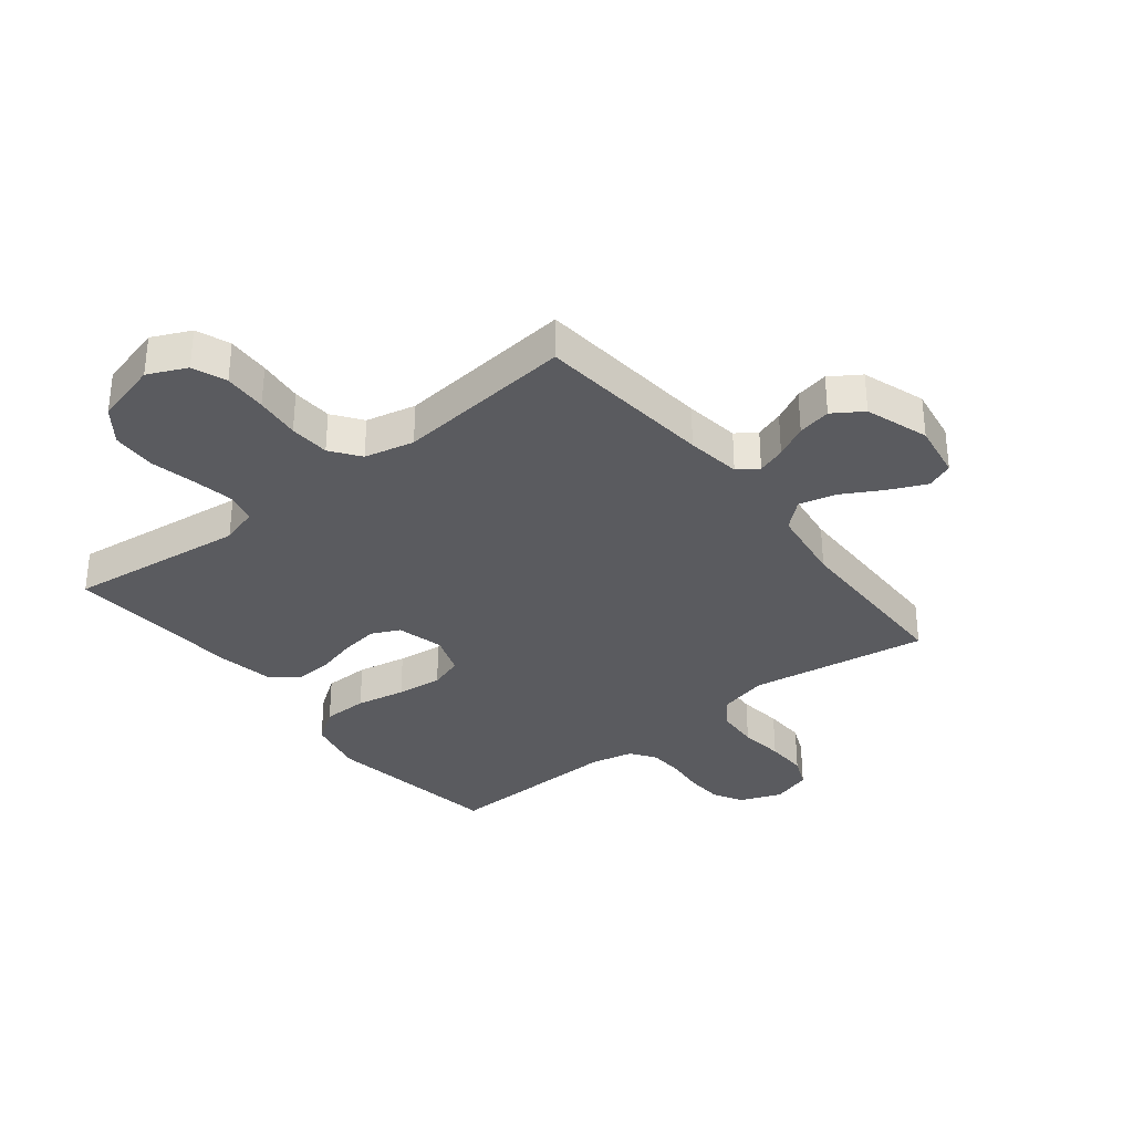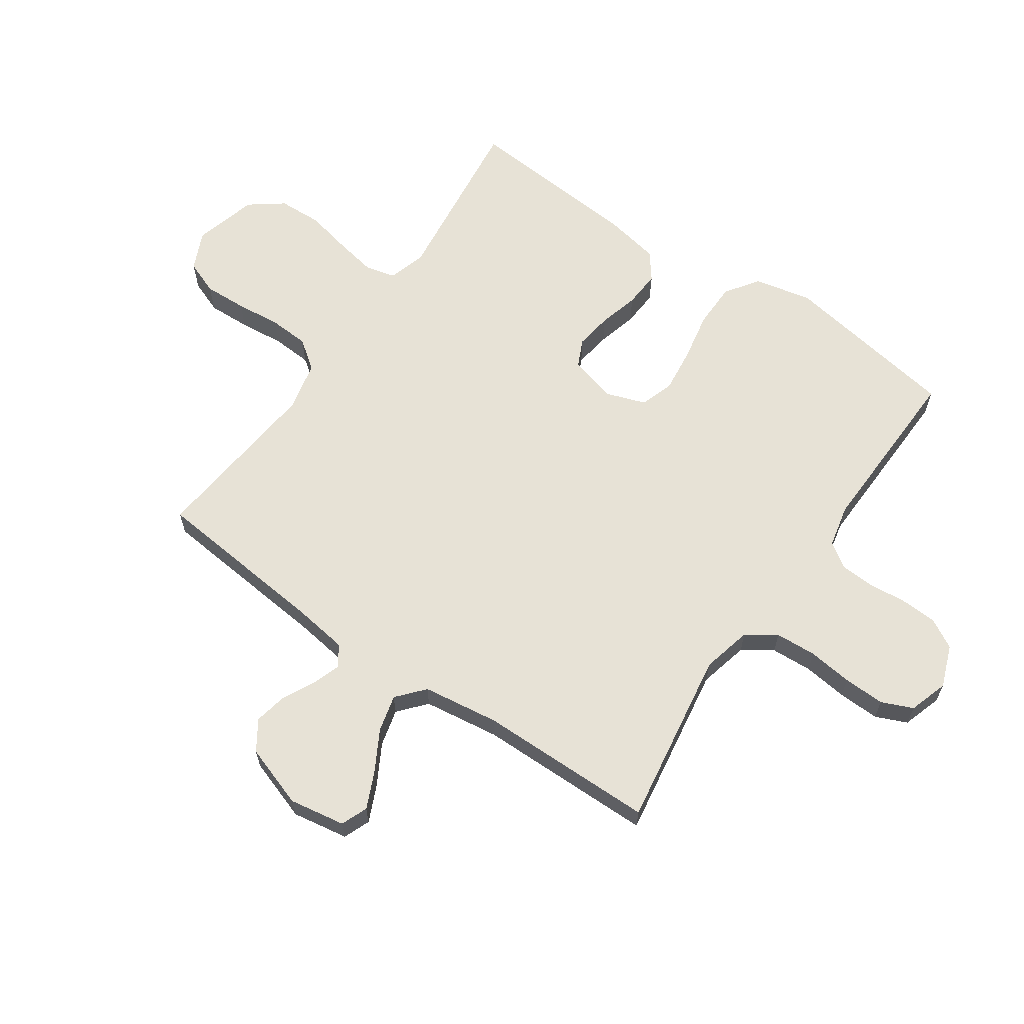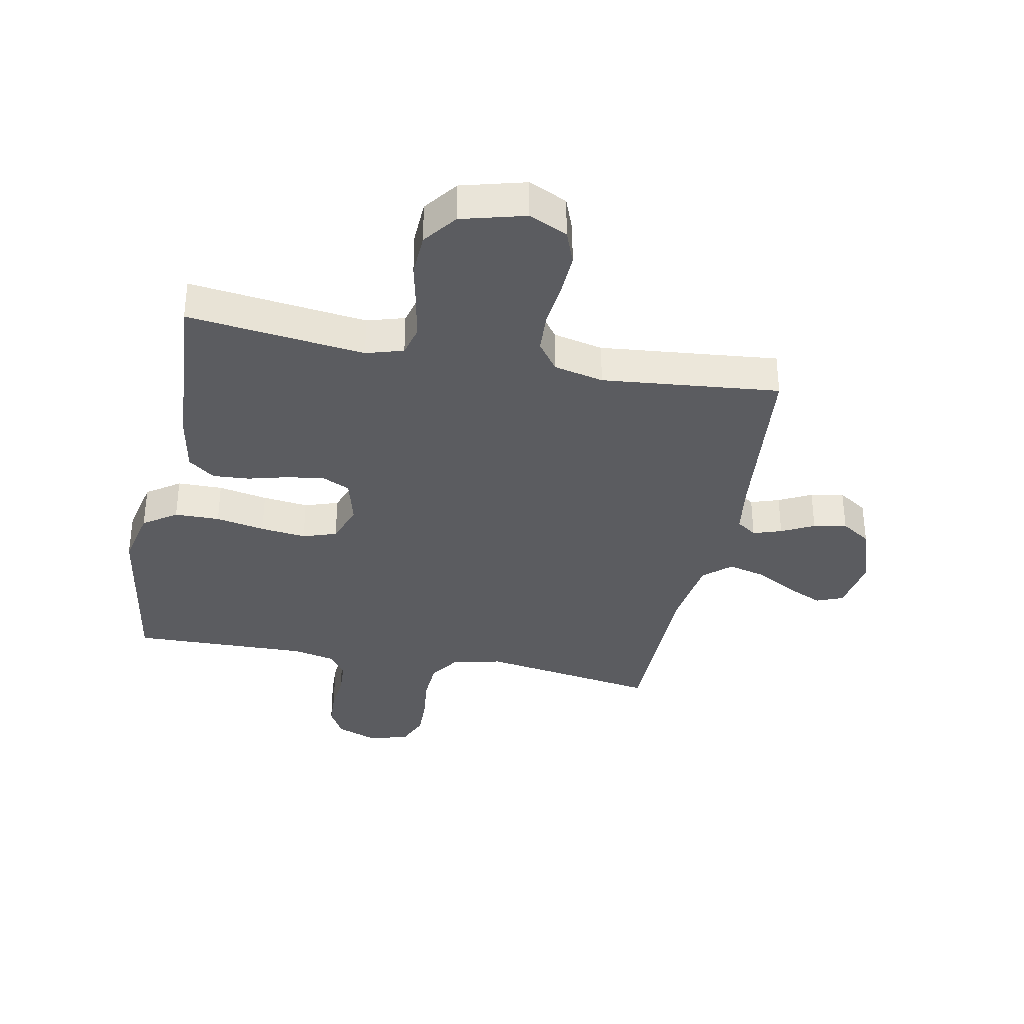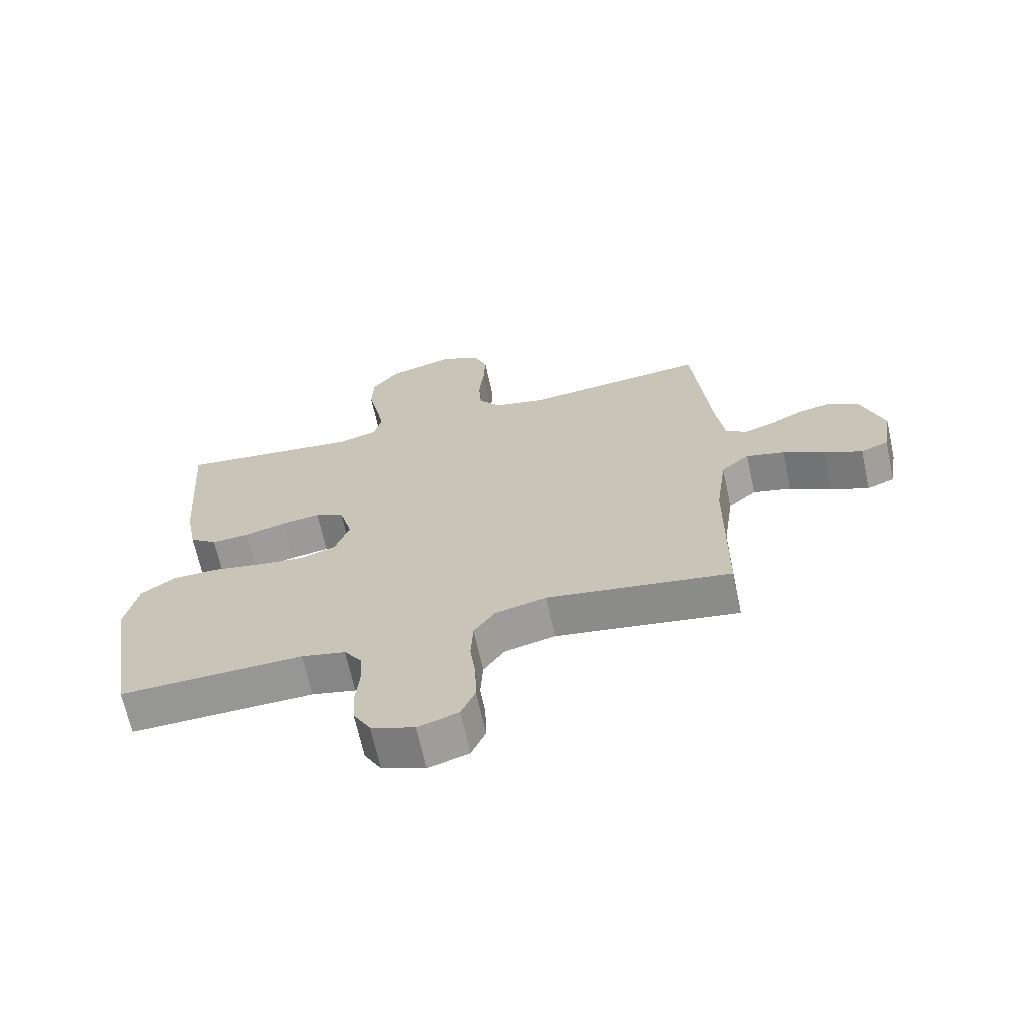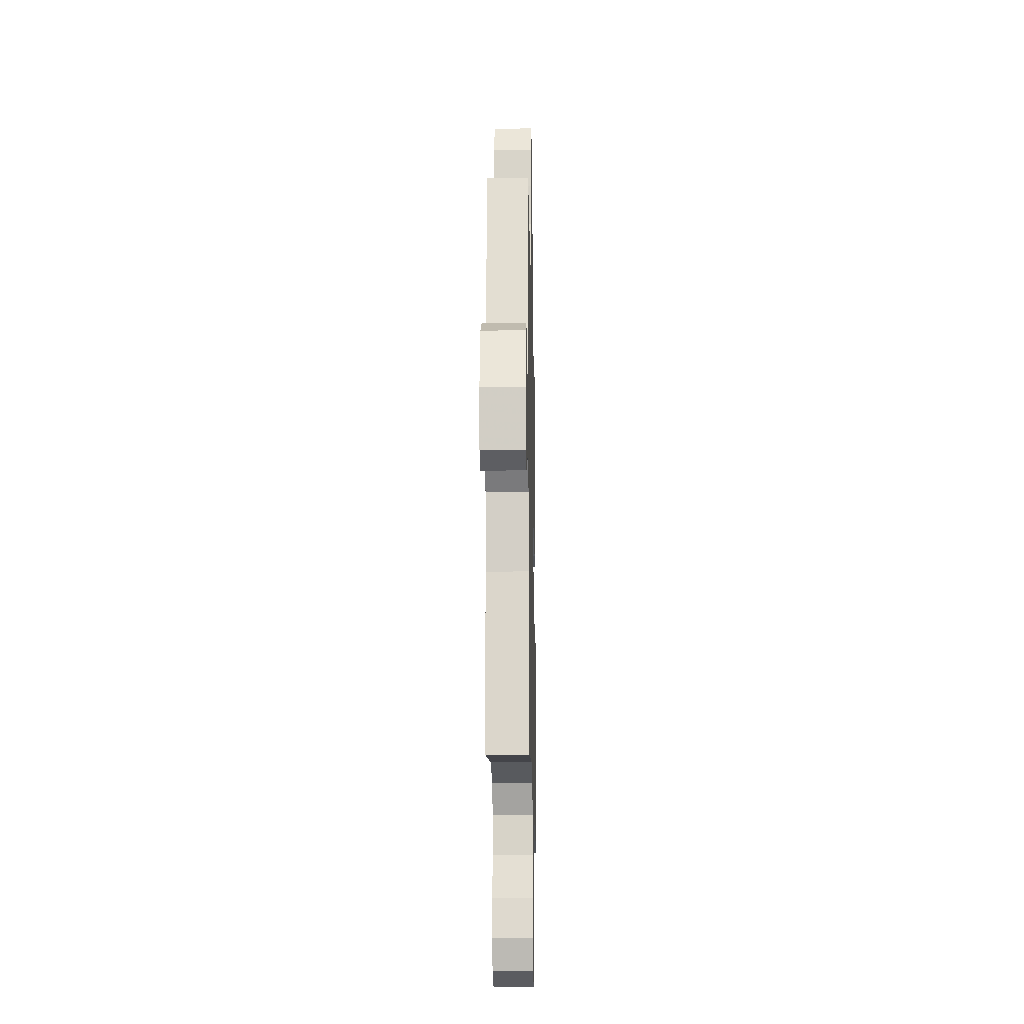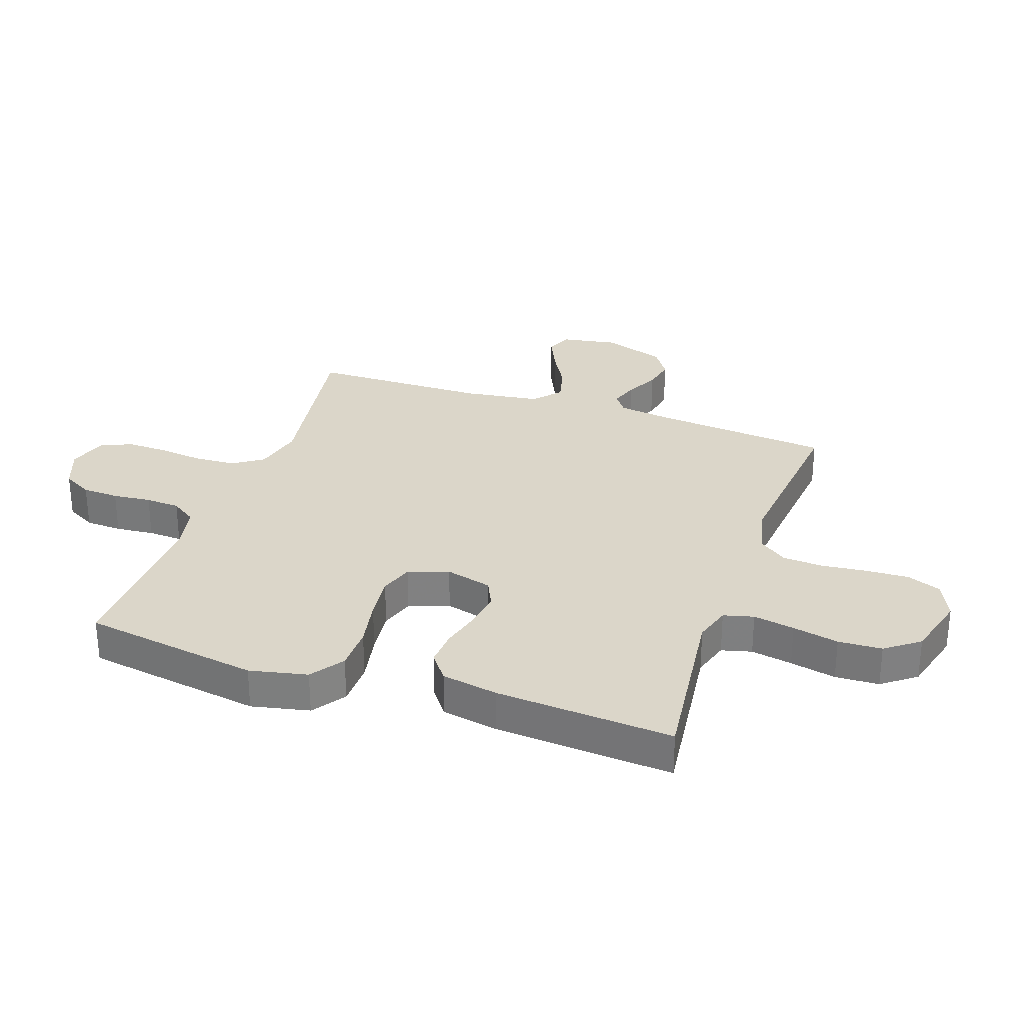
<metadata>
{"format":"obj","ext":"obj","renderer":"f3d","projection":"perspective","resolution":1024,"background":"white","views":[{"elev":-33.5,"azim":38.4,"up":"+Y"},{"elev":63.5,"azim":124.7,"up":"+Y"},{"elev":-35.1,"azim":-11.2,"up":"+Y"},{"elev":-67.2,"azim":12.3,"up":"+Z"},{"elev":-17.3,"azim":91.2,"up":"+Z"},{"elev":29.7,"azim":-71.0,"up":"+Y"}]}
</metadata>
<code>
v -0.5 0.07 0.5
v -0.2 0.07 0.464
v -0.137 0.07 0.483
v -0.124 0.07 0.534
v -0.137 0.07 0.604
v -0.154 0.07 0.682
v -0.151 0.07 0.756
v -0.108 0.07 0.813
v 0 0.07 0.842
v 0.065 0.07 0.812
v 0.087 0.07 0.755
v 0.084 0.07 0.682
v 0.076 0.07 0.606
v 0.08 0.07 0.538
v 0.116 0.07 0.489
v 0.2 0.07 0.47
v 0.5 0.07 0.5
v 0.529 0.07 0.2
v 0.542 0.07 0.108
v 0.576 0.07 0.084
v 0.624 0.07 0.1
v 0.679 0.07 0.128
v 0.735 0.07 0.139
v 0.785 0.07 0.106
v 0.821 0.07 0
v 0.805 0.07 -0.095
v 0.76 0.07 -0.113
v 0.698 0.07 -0.085
v 0.63 0.07 -0.047
v 0.567 0.07 -0.031
v 0.521 0.07 -0.071
v 0.503 0.07 -0.2
v 0.5 0.07 -0.5
v 0.2 0.07 -0.453
v 0.116 0.07 -0.473
v 0.082 0.07 -0.523
v 0.078 0.07 -0.593
v 0.087 0.07 -0.668
v 0.089 0.07 -0.738
v 0.066 0.07 -0.791
v 0 0.07 -0.812
v -0.071 0.07 -0.785
v -0.099 0.07 -0.735
v -0.102 0.07 -0.673
v -0.096 0.07 -0.608
v -0.099 0.07 -0.55
v -0.128 0.07 -0.508
v -0.2 0.07 -0.492
v -0.5 0.07 -0.5
v -0.548 0.07 -0.2
v -0.527 0.07 -0.102
v -0.471 0.07 -0.063
v -0.395 0.07 -0.062
v -0.312 0.07 -0.078
v -0.235 0.07 -0.087
v -0.178 0.07 -0.068
v -0.154 0.07 0
v -0.175 0.07 0.079
v -0.222 0.07 0.101
v -0.285 0.07 0.092
v -0.353 0.07 0.074
v -0.415 0.07 0.07
v -0.46 0.07 0.104
v -0.478 0.07 0.2
v -0.5 0 0.5
v -0.2 0 0.464
v -0.137 0 0.483
v -0.124 0 0.534
v -0.137 0 0.604
v -0.154 0 0.682
v -0.151 0 0.756
v -0.108 0 0.813
v 0 0 0.842
v 0.065 0 0.812
v 0.087 0 0.755
v 0.084 0 0.682
v 0.076 0 0.606
v 0.08 0 0.538
v 0.116 0 0.489
v 0.2 0 0.47
v 0.5 0 0.5
v 0.529 0 0.2
v 0.542 0 0.108
v 0.576 0 0.084
v 0.624 0 0.1
v 0.679 0 0.128
v 0.735 0 0.139
v 0.785 0 0.106
v 0.821 0 0
v 0.805 0 -0.095
v 0.76 0 -0.113
v 0.698 0 -0.085
v 0.63 0 -0.047
v 0.567 0 -0.031
v 0.521 0 -0.071
v 0.503 0 -0.2
v 0.5 0 -0.5
v 0.2 0 -0.453
v 0.116 0 -0.473
v 0.082 0 -0.523
v 0.078 0 -0.593
v 0.087 0 -0.668
v 0.089 0 -0.738
v 0.066 0 -0.791
v 0 0 -0.812
v -0.071 0 -0.785
v -0.099 0 -0.735
v -0.102 0 -0.673
v -0.096 0 -0.608
v -0.099 0 -0.55
v -0.128 0 -0.508
v -0.2 0 -0.492
v -0.5 0 -0.5
v -0.548 0 -0.2
v -0.527 0 -0.102
v -0.471 0 -0.063
v -0.395 0 -0.062
v -0.312 0 -0.078
v -0.235 0 -0.087
v -0.178 0 -0.068
v -0.154 0 0
v -0.175 0 0.079
v -0.222 0 0.101
v -0.285 0 0.092
v -0.353 0 0.074
v -0.415 0 0.07
v -0.46 0 0.104
v -0.478 0 0.2
f 63 64 1 2
f 60 61 62 63
f 59 60 63 2
f 58 59 2 3
f 57 58 3 4
f 51 52 53 54
f 51 54 55
f 48 49 50 51
f 47 48 51 55
f 46 47 55 56
f 42 43 44 45
f 42 45 46
f 41 42 46
f 37 38 39 40
f 36 37 40 41
f 32 33 34
f 31 32 34 35
f 26 27 28 29
f 24 25 26 29
f 24 29 30
f 21 22 23 24
f 20 21 24 30
f 19 20 30 31
f 16 17 18
f 15 16 18 19
f 10 11 12 13
f 8 9 10 13
f 8 13 14
f 5 6 7 8
f 4 5 8 14
f 57 4 14 15
f 36 41 46 56
f 35 36 56 57
f 31 35 57
f 15 19 31 57
f 66 65 128 127
f 127 126 125 124
f 66 127 124 123
f 67 66 123 122
f 68 67 122 121
f 118 117 116 115
f 119 118 115
f 115 114 113 112
f 119 115 112 111
f 120 119 111 110
f 109 108 107 106
f 110 109 106
f 110 106 105
f 104 103 102 101
f 105 104 101 100
f 98 97 96
f 99 98 96 95
f 93 92 91 90
f 93 90 89 88
f 94 93 88
f 88 87 86 85
f 94 88 85 84
f 95 94 84 83
f 82 81 80
f 83 82 80 79
f 77 76 75 74
f 77 74 73 72
f 78 77 72
f 72 71 70 69
f 78 72 69 68
f 79 78 68 121
f 120 110 105 100
f 121 120 100 99
f 121 99 95
f 121 95 83 79
f 1 65 66 2
f 2 66 67 3
f 3 67 68 4
f 4 68 69 5
f 5 69 70 6
f 6 70 71 7
f 7 71 72 8
f 8 72 73 9
f 9 73 74 10
f 10 74 75 11
f 11 75 76 12
f 12 76 77 13
f 13 77 78 14
f 14 78 79 15
f 15 79 80 16
f 16 80 81 17
f 17 81 82 18
f 18 82 83 19
f 19 83 84 20
f 20 84 85 21
f 21 85 86 22
f 22 86 87 23
f 23 87 88 24
f 24 88 89 25
f 25 89 90 26
f 26 90 91 27
f 27 91 92 28
f 28 92 93 29
f 29 93 94 30
f 30 94 95 31
f 31 95 96 32
f 32 96 97 33
f 33 97 98 34
f 34 98 99 35
f 35 99 100 36
f 36 100 101 37
f 37 101 102 38
f 38 102 103 39
f 39 103 104 40
f 40 104 105 41
f 41 105 106 42
f 42 106 107 43
f 43 107 108 44
f 44 108 109 45
f 45 109 110 46
f 46 110 111 47
f 47 111 112 48
f 48 112 113 49
f 49 113 114 50
f 50 114 115 51
f 51 115 116 52
f 52 116 117 53
f 53 117 118 54
f 54 118 119 55
f 55 119 120 56
f 56 120 121 57
f 57 121 122 58
f 58 122 123 59
f 59 123 124 60
f 60 124 125 61
f 61 125 126 62
f 62 126 127 63
f 63 127 128 64
f 64 128 65 1

</code>
